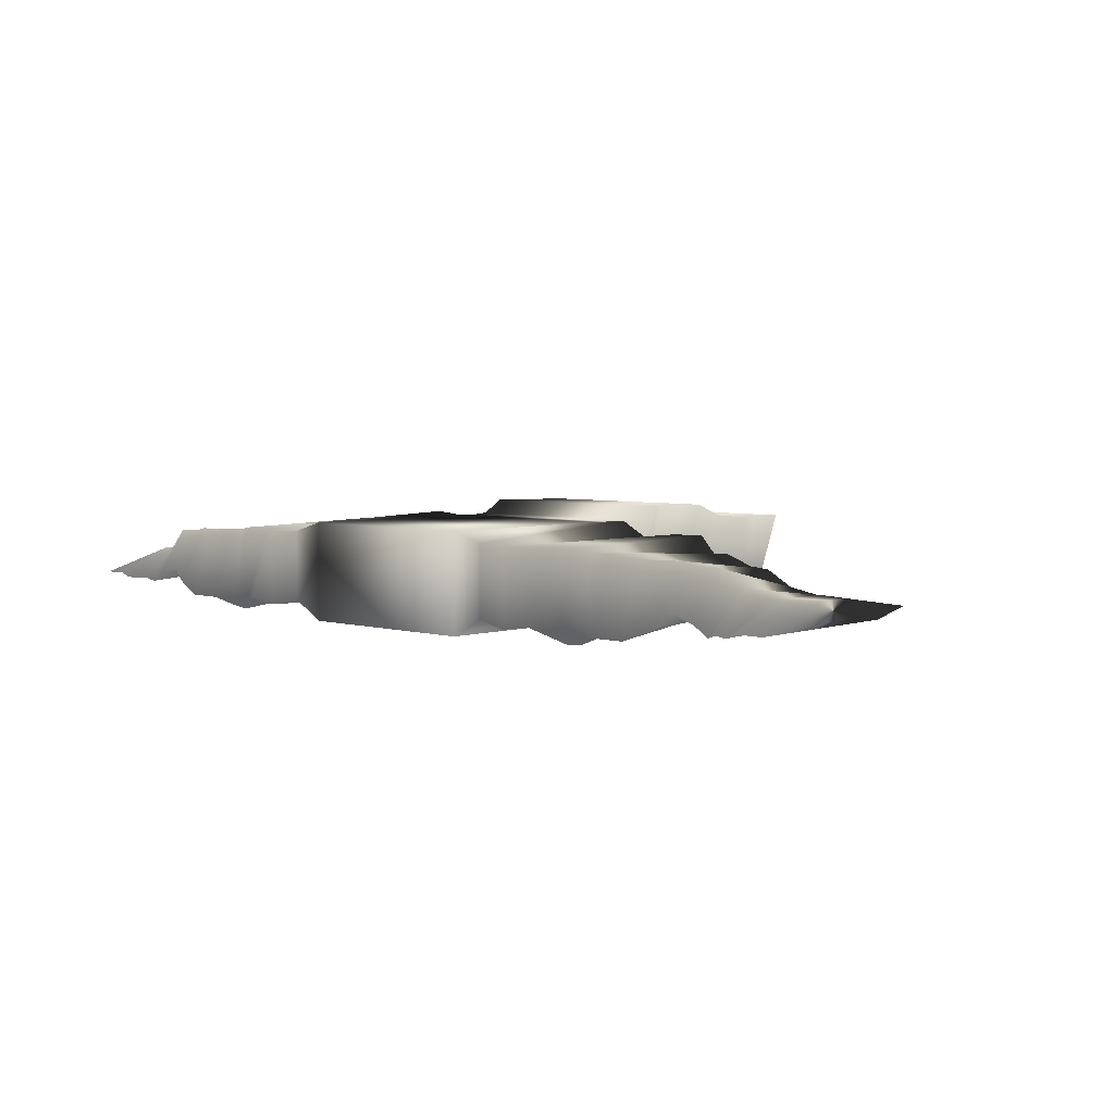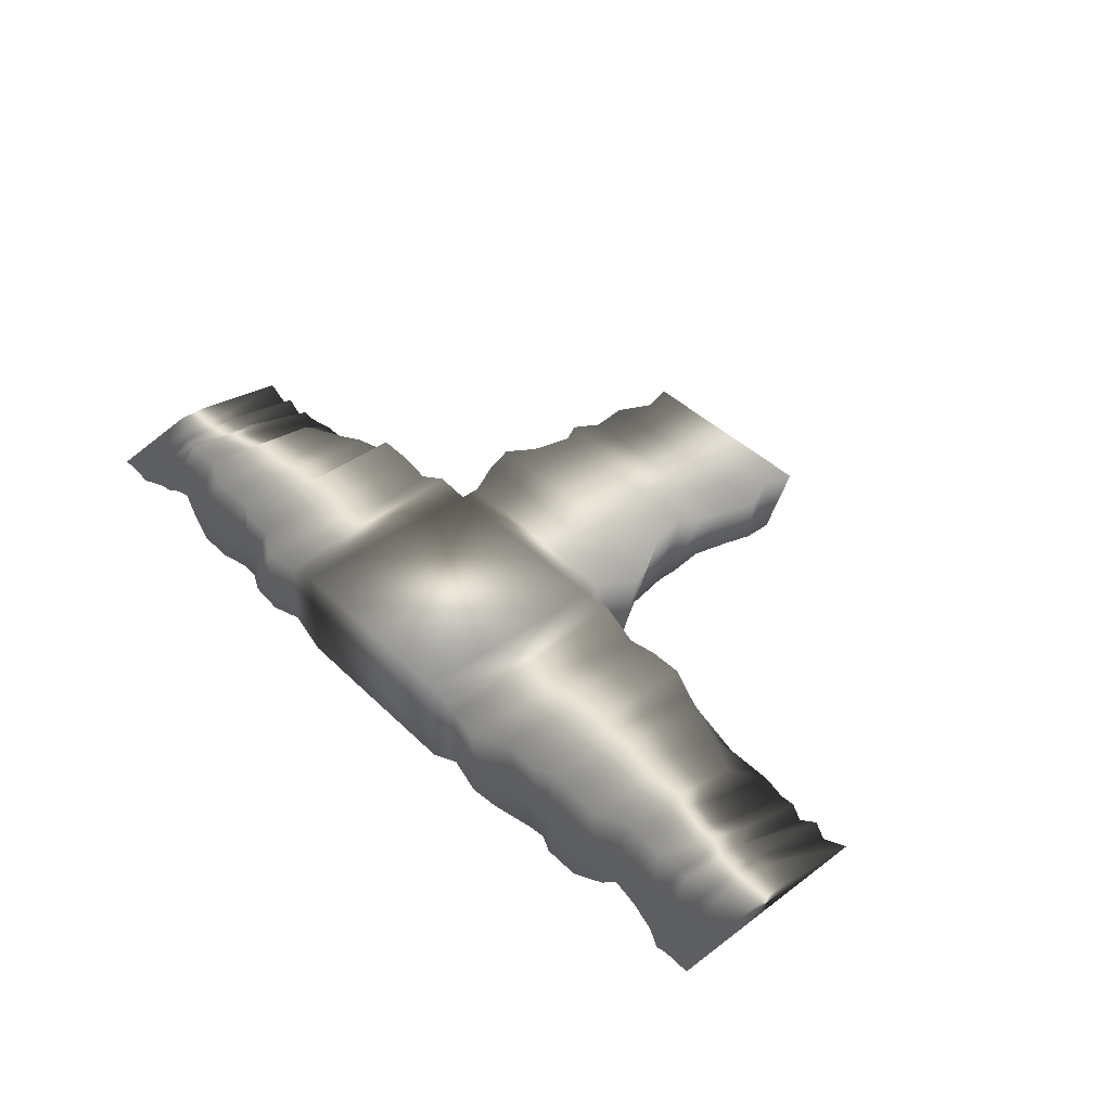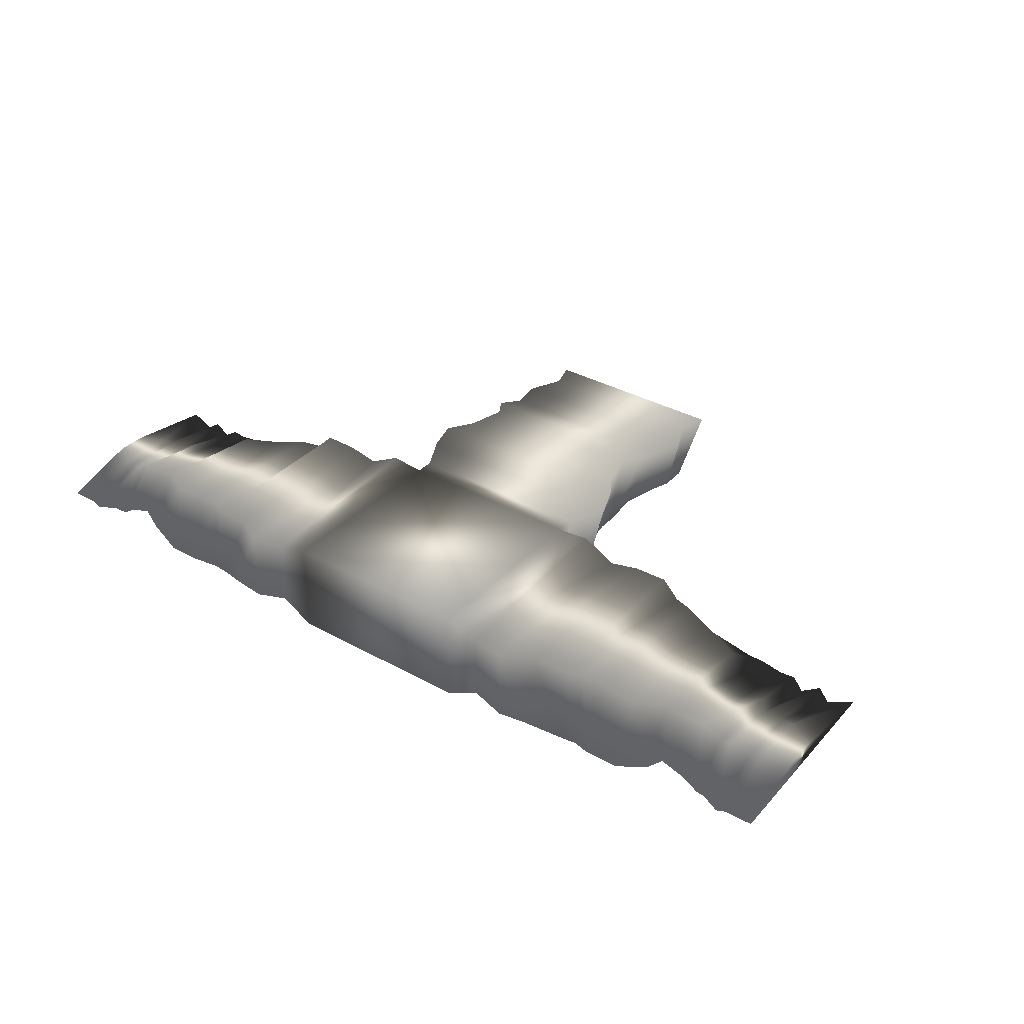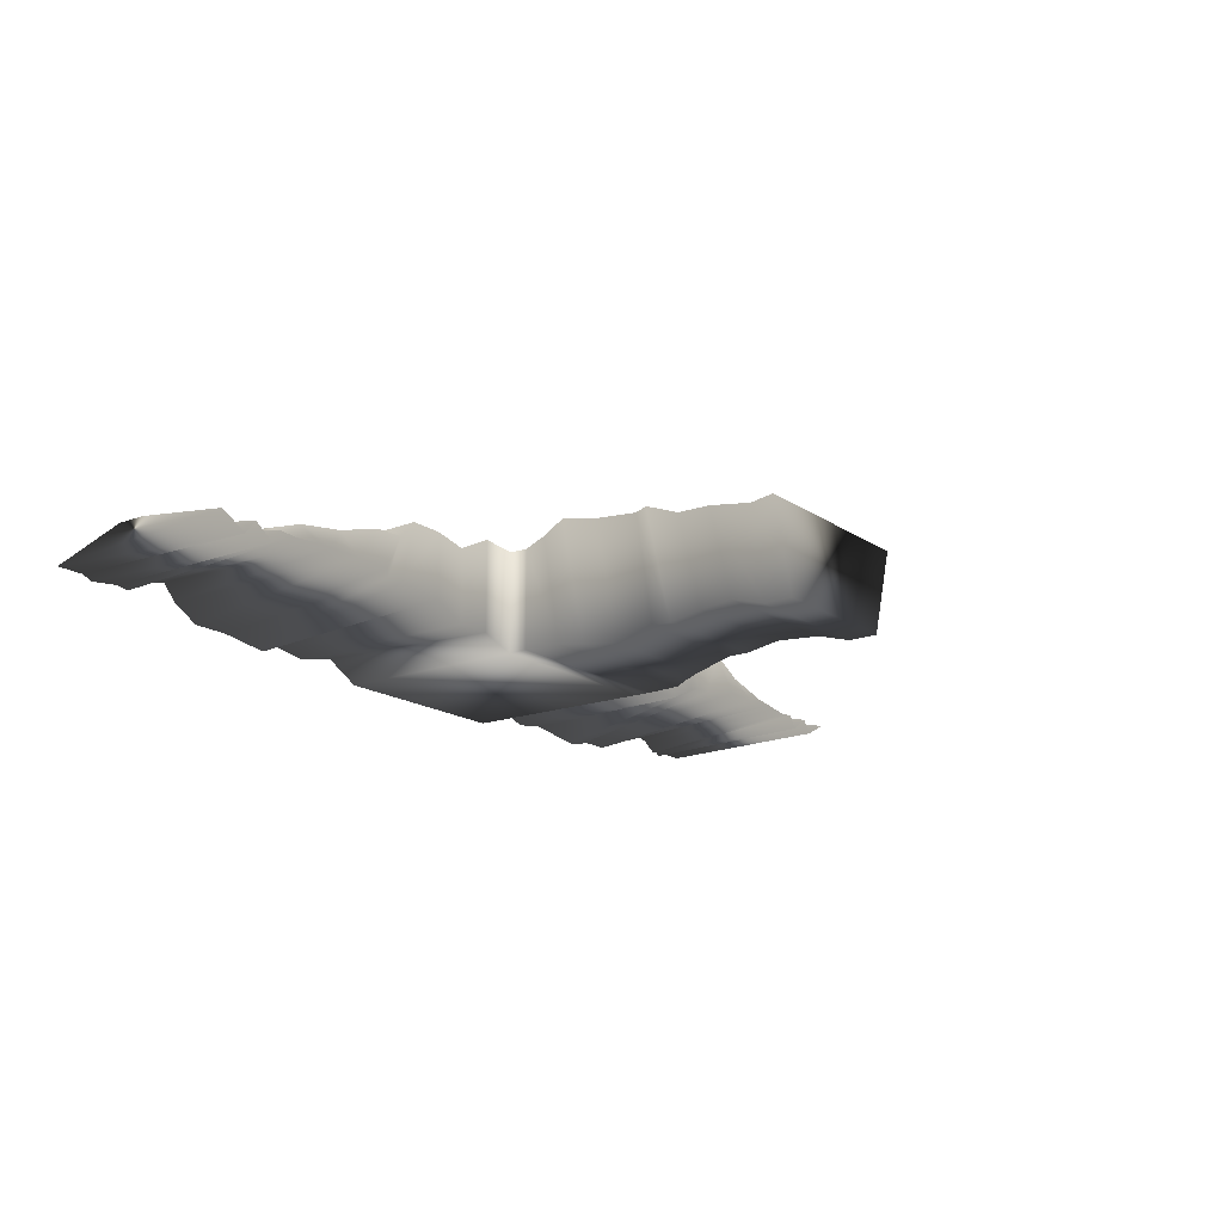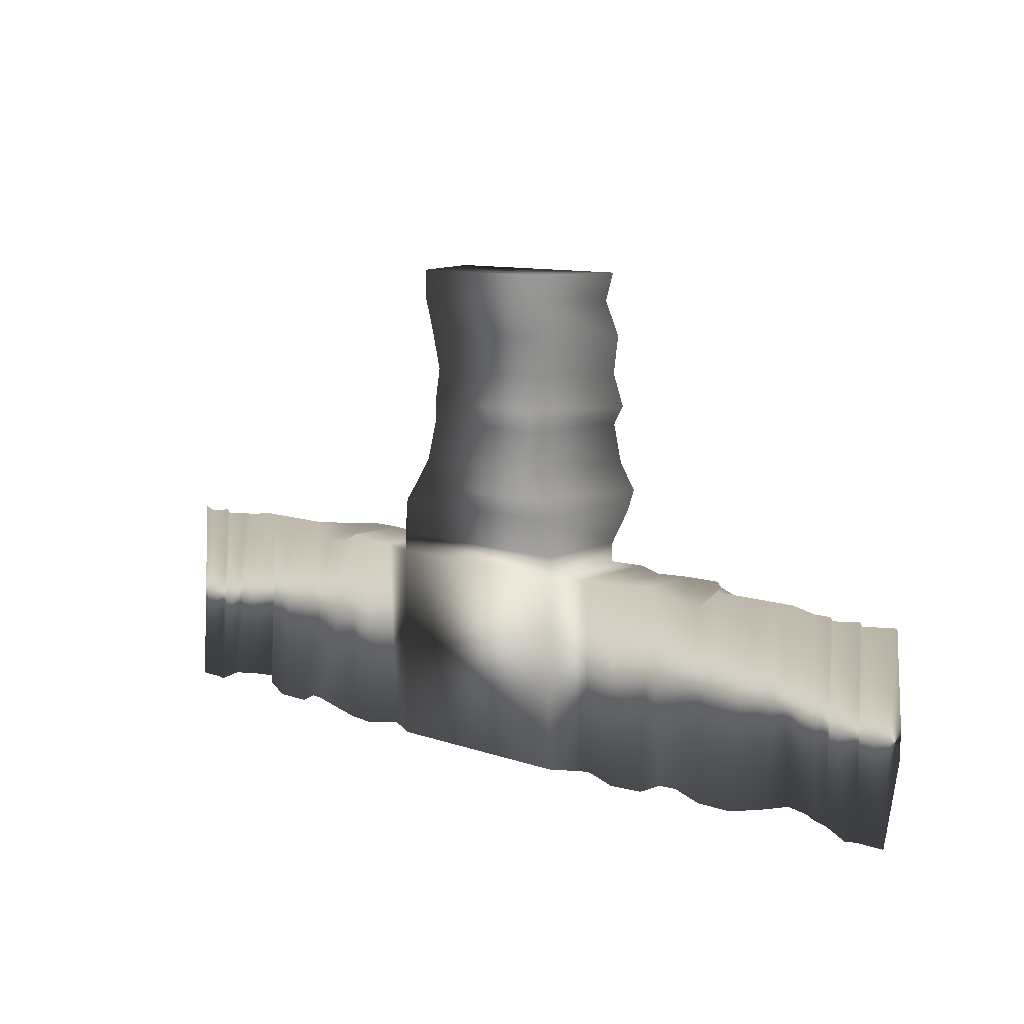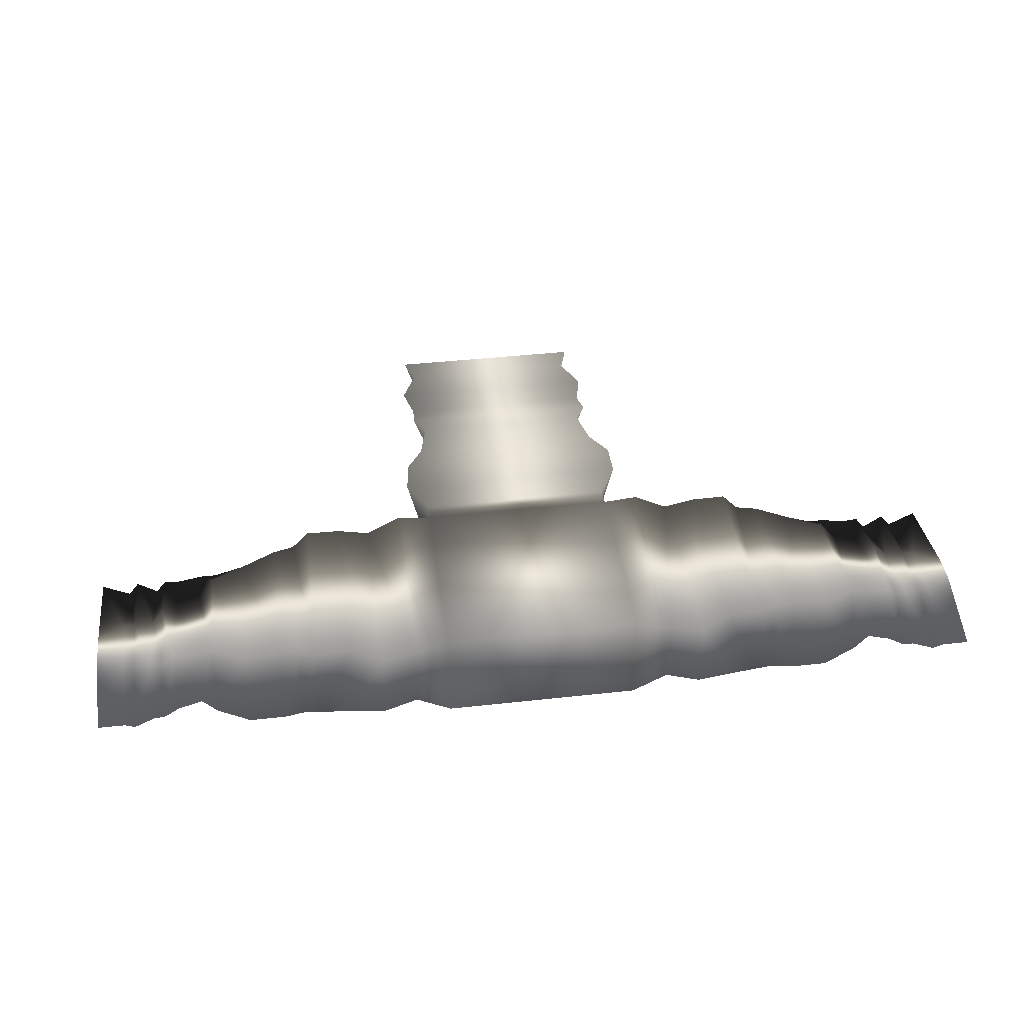
<metadata>
{"format":"obj","ext":"obj","renderer":"f3d","projection":"perspective","resolution":1024,"background":"white","views":[{"elev":4.3,"azim":-136.3,"up":"+Y"},{"elev":41.8,"azim":-130.6,"up":"+Y"},{"elev":34.7,"azim":-143.3,"up":"+Y"},{"elev":-16.7,"azim":-53.4,"up":"+Y"},{"elev":10.4,"azim":41.1,"up":"+Z"},{"elev":41.1,"azim":172.3,"up":"+Y"}]}
</metadata>
<code>
v -3 -1.5 3
v -3 -1.5 -3
v -3 1.5 -3
v -3 1.5 3
v 3 -1.5 3
v 3 -1.5 -3
v 3 1.5 -3
v 3 1.5 3
v -4.069 -1.139 3
v -4.069 -0.9319 -2.988
v -4.069 1.2 -3
v -4.069 1.595 3
v 4.069 -1.139 3
v 4.069 -0.9319 -2.988
v 4.069 1.2 -3
v 4.069 1.595 3
v -5.113 -1.139 3
v -5.113 -1.129 -3.162
v -5.113 1.165 -3.172
v -5.113 1.054 2.985
v 5.113 -1.139 3
v 5.113 -1.129 -3.162
v 5.113 1.165 -3.172
v 5.113 1.054 2.985
v -6.093 -0.677 3
v -6.093 -0.9847 -3.162
v -6.093 1.165 -2.614
v -6.093 1.267 2.985
v 6.093 -0.677 3
v 6.093 -0.9847 -3.162
v 6.093 1.165 -2.614
v 6.093 1.267 2.985
v -7.131 -0.3577 2.576
v -7.131 -1.44 -2.639
v -7.131 1.165 -2.614
v -7.131 1.283 2.985
v 7.131 -0.3577 2.576
v 7.131 -1.44 -2.639
v 7.131 1.165 -2.614
v 7.131 1.283 2.985
v -7.654 -0.3577 2.576
v -7.654 -1.376 -2.639
v -7.654 1.081 -2.311
v -7.654 0.7271 2.985
v 7.654 -0.3577 2.576
v 7.654 -1.376 -2.639
v 7.654 1.081 -2.311
v 7.654 0.7271 2.985
v -8.282 -0.3577 3.119
v -8.282 -1.117 -2.992
v -8.282 1.081 -2.311
v -8.282 0.8305 2.702
v 8.282 -0.3577 3.119
v 8.282 -1.117 -2.992
v 8.282 1.081 -2.311
v 8.282 0.8305 2.702
v -9.386 -0.3577 3.119
v -9.386 -1.117 -2.992
v -9.386 0.983 -2.311
v -9.386 0.5401 2.426
v 9.386 -0.3577 3.119
v 9.386 -1.117 -2.992
v 9.386 0.983 -2.311
v 9.386 0.5401 2.426
v -10.37 -0.3577 3.119
v -10.37 -0.7365 -2.804
v -10.37 0.983 -1.852
v -10.37 0.5401 1.921
v 10.37 -0.3577 3.119
v 10.37 -0.7365 -2.804
v 10.37 0.983 -1.852
v 10.37 0.5401 1.921
v -10.83 -0.3577 3.119
v -10.83 -0.297 -2.738
v -10.83 0.8909 -1.852
v -10.83 0.1478 1.539
v 10.83 -0.3577 3.119
v 10.83 -0.297 -2.738
v 10.83 0.8909 -1.852
v 10.83 0.1478 1.539
v -11.58 -0.3577 2.972
v -11.58 -0.5338 -2.738
v -11.58 0.8909 -1.852
v -11.58 0.1478 1.083
v 11.58 -0.3577 2.972
v 11.58 -0.5338 -2.738
v 11.58 0.8909 -1.852
v 11.58 0.1478 1.083
v -12.05 -0.3189 2.972
v -12.05 -0.8391 -2.738
v -12.05 0.2944 -1.545
v -12.05 0.1478 1.083
v 12.05 -0.3189 2.972
v 12.05 -0.8391 -2.738
v 12.05 0.2944 -1.545
v 12.05 0.1478 1.083
v -12.36 -0.7154 2.972
v -12.36 -0.7388 -2.857
v -12.36 0.3612 -1.545
v -12.36 0.1 0.567
v 12.36 -0.7154 2.972
v 12.36 -0.7388 -2.857
v 12.36 0.3612 -1.545
v 12.36 0.1 0.567
v -12.96 -0.2929 2.972
v -12.96 -0.7388 -3.147
v -12.96 0.1 -1.296
v -12.96 0.1 0.567
v 12.96 -0.2929 2.972
v 12.96 -0.7388 -3.147
v 12.96 0.1 -1.296
v 12.96 0.1 0.567
v -13.28 -0.7146 2.972
v -13.28 -0.6138 -3.147
v -13.28 0.1 -1.296
v -13.28 0.1 0.567
v 13.28 -0.7146 2.972
v 13.28 -0.6138 -3.147
v 13.28 0.1 -1.296
v 13.28 0.1 0.567
v -14.1 -0.2869 2.972
v -14.1 -0.6138 -3.147
v -14.1 0.1 -0.7864
v -14.1 0.1 0.1
v 14.1 -0.2869 2.972
v 14.1 -0.6138 -3.147
v 14.1 0.1 -0.7864
v 14.1 0.1 0.1
v 3 -1.5 3.583
v -3 -1.5 3.583
v -3 1.5 3.583
v 3 1.5 3.583
v 2.896 -1.5 4.681
v -2.896 -1.5 4.681
v -3.592 1.5 4.681
v 3.592 1.5 4.681
v 2.498 -1.49 5.247
v -2.498 -1.49 5.247
v -3.494 1.917 5.247
v 3.494 1.917 5.247
v 1.978 -1.49 6.042
v -1.978 -1.49 6.042
v -2.977 1.917 6.042
v 2.977 1.917 6.042
v 1.943 -1.185 7.221
v -1.943 -1.185 7.221
v -2.701 1.917 7.221
v 2.701 1.917 7.221
v 1.943 -1.185 7.818
v -1.943 -1.185 7.818
v -3.058 1.875 7.818
v 3.058 1.875 7.818
v 1.943 -1 8.845
v -1.943 -1 8.845
v -2.997 1.497 8.845
v 2.997 1.497 8.845
v 2.218 -1 10.03
v -2.218 -1 10.03
v -3.244 1.377 10.03
v 3.244 1.377 10.03
v 2.218 -1.293 11.05
v -2.218 -1.293 11.05
v -2.767 1.377 11.05
v 2.767 1.377 11.05
v 2.218 -1.281 11.91
v -2.218 -1.281 11.91
v -3.031 1.377 11.91
v 3.031 1.377 11.91
f 4 7 3
f 7 4 8
f 2 3 7
f 2 7 6
f 1 2 6
f 1 6 5
f 4 9 1
f 9 4 12
f 3 12 4
f 3 11 12
f 3 10 11
f 3 2 10
f 9 10 1
f 2 1 10
f 8 5 13
f 13 16 8
f 7 8 16
f 7 16 15
f 7 15 14
f 7 14 6
f 13 5 14
f 6 14 5
f 12 17 9
f 17 12 20
f 11 20 12
f 11 19 20
f 11 18 19
f 11 10 18
f 17 18 9
f 10 9 18
f 16 13 21
f 21 24 16
f 15 16 24
f 15 24 23
f 15 23 22
f 15 22 14
f 21 13 22
f 14 22 13
f 20 25 17
f 25 20 28
f 19 28 20
f 19 27 28
f 19 26 27
f 19 18 26
f 25 26 17
f 18 17 26
f 24 21 29
f 29 32 24
f 23 24 32
f 23 32 31
f 23 31 30
f 23 30 22
f 29 21 30
f 22 30 21
f 28 33 25
f 33 28 36
f 27 36 28
f 27 35 36
f 27 34 35
f 27 26 34
f 33 34 25
f 26 25 34
f 32 29 37
f 37 40 32
f 31 32 40
f 31 40 39
f 31 39 38
f 31 38 30
f 37 29 38
f 30 38 29
f 36 41 33
f 41 36 44
f 35 44 36
f 35 43 44
f 35 42 43
f 35 34 42
f 41 42 33
f 34 33 42
f 40 37 45
f 45 48 40
f 39 40 48
f 39 48 47
f 39 47 46
f 39 46 38
f 45 37 46
f 38 46 37
f 44 49 41
f 49 44 52
f 43 52 44
f 43 51 52
f 43 50 51
f 43 42 50
f 49 50 41
f 42 41 50
f 48 45 53
f 53 56 48
f 47 48 56
f 47 56 55
f 47 55 54
f 47 54 46
f 53 45 54
f 46 54 45
f 52 57 49
f 57 52 60
f 51 60 52
f 51 59 60
f 51 58 59
f 51 50 58
f 57 58 49
f 50 49 58
f 56 53 61
f 61 64 56
f 55 56 64
f 55 64 63
f 55 63 62
f 55 62 54
f 61 53 62
f 54 62 53
f 60 65 57
f 65 60 68
f 59 68 60
f 59 67 68
f 59 66 67
f 59 58 66
f 65 66 57
f 58 57 66
f 64 61 69
f 69 72 64
f 63 64 72
f 63 72 71
f 63 71 70
f 63 70 62
f 69 61 70
f 62 70 61
f 68 73 65
f 73 68 76
f 67 76 68
f 67 75 76
f 67 74 75
f 67 66 74
f 73 74 65
f 66 65 74
f 72 69 77
f 77 80 72
f 71 72 80
f 71 80 79
f 71 79 78
f 71 78 70
f 77 69 78
f 70 78 69
f 76 81 73
f 81 76 84
f 75 84 76
f 75 83 84
f 75 82 83
f 75 74 82
f 81 82 73
f 74 73 82
f 80 77 85
f 85 88 80
f 79 80 88
f 79 88 87
f 79 87 86
f 79 86 78
f 85 77 86
f 78 86 77
f 84 89 81
f 89 84 92
f 83 92 84
f 83 91 92
f 83 90 91
f 83 82 90
f 89 90 81
f 82 81 90
f 88 85 93
f 93 96 88
f 87 88 96
f 87 96 95
f 87 95 94
f 87 94 86
f 93 85 94
f 86 94 85
f 92 97 89
f 97 92 100
f 91 100 92
f 91 99 100
f 91 98 99
f 91 90 98
f 97 98 89
f 90 89 98
f 96 93 101
f 101 104 96
f 95 96 104
f 95 104 103
f 95 103 102
f 95 102 94
f 101 93 102
f 94 102 93
f 100 105 97
f 105 100 108
f 99 108 100
f 99 107 108
f 99 106 107
f 99 98 106
f 105 106 97
f 98 97 106
f 104 101 109
f 109 112 104
f 103 104 112
f 103 112 111
f 103 111 110
f 103 110 102
f 109 101 110
f 102 110 101
f 108 113 105
f 113 108 116
f 107 116 108
f 107 115 116
f 107 114 115
f 107 106 114
f 113 114 105
f 106 105 114
f 112 109 117
f 117 120 112
f 111 112 120
f 111 120 119
f 111 119 118
f 111 118 110
f 117 109 118
f 110 118 109
f 116 121 113
f 121 116 124
f 115 124 116
f 115 123 124
f 115 122 123
f 115 114 122
f 121 122 113
f 114 113 122
f 121 124 122
f 123 122 124
f 120 117 125
f 125 128 120
f 119 120 128
f 119 128 127
f 119 127 126
f 119 126 118
f 125 117 126
f 118 126 117
f 125 126 128
f 127 128 126
f 129 5 8
f 129 8 132
f 4 132 8
f 4 131 132
f 4 130 131
f 4 1 130
f 129 130 5
f 1 5 130
f 133 129 132
f 133 132 136
f 131 136 132
f 131 135 136
f 131 134 135
f 131 130 134
f 133 134 129
f 130 129 134
f 137 133 136
f 137 136 140
f 135 140 136
f 135 139 140
f 135 138 139
f 135 134 138
f 137 138 133
f 134 133 138
f 141 137 140
f 141 140 144
f 139 144 140
f 139 143 144
f 139 142 143
f 139 138 142
f 141 142 137
f 138 137 142
f 145 141 144
f 145 144 148
f 143 148 144
f 143 147 148
f 143 146 147
f 143 142 146
f 145 146 141
f 142 141 146
f 149 145 148
f 149 148 152
f 147 152 148
f 147 151 152
f 147 150 151
f 147 146 150
f 149 150 145
f 146 145 150
f 153 149 152
f 153 152 156
f 151 156 152
f 151 155 156
f 151 154 155
f 151 150 154
f 153 154 149
f 150 149 154
f 157 153 156
f 157 156 160
f 155 160 156
f 155 159 160
f 155 158 159
f 155 154 158
f 157 158 153
f 154 153 158
f 161 157 160
f 161 160 164
f 159 164 160
f 159 163 164
f 159 162 163
f 159 158 162
f 161 162 157
f 158 157 162
f 165 161 164
f 165 164 168
f 163 168 164
f 163 167 168
f 163 166 167
f 163 162 166
f 165 166 161
f 162 161 166
f 165 168 166
f 167 166 168

</code>
